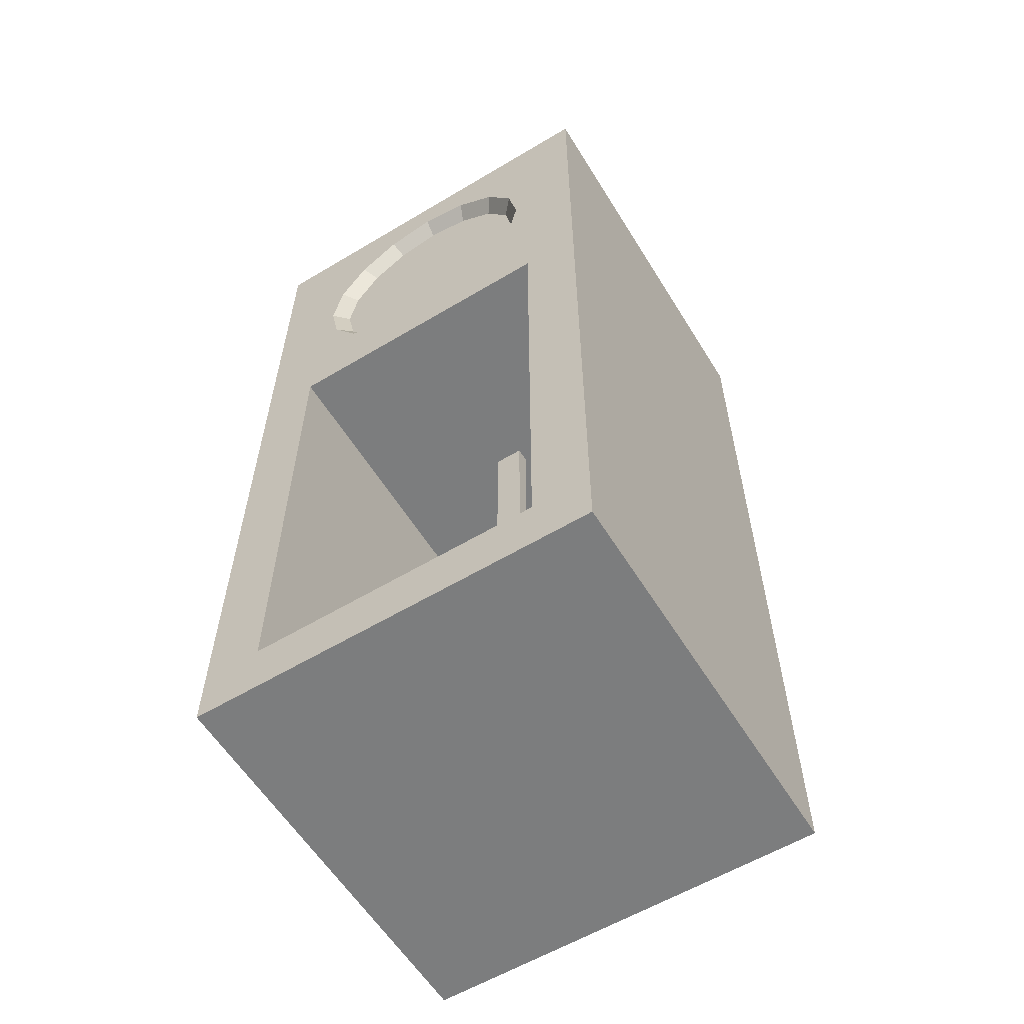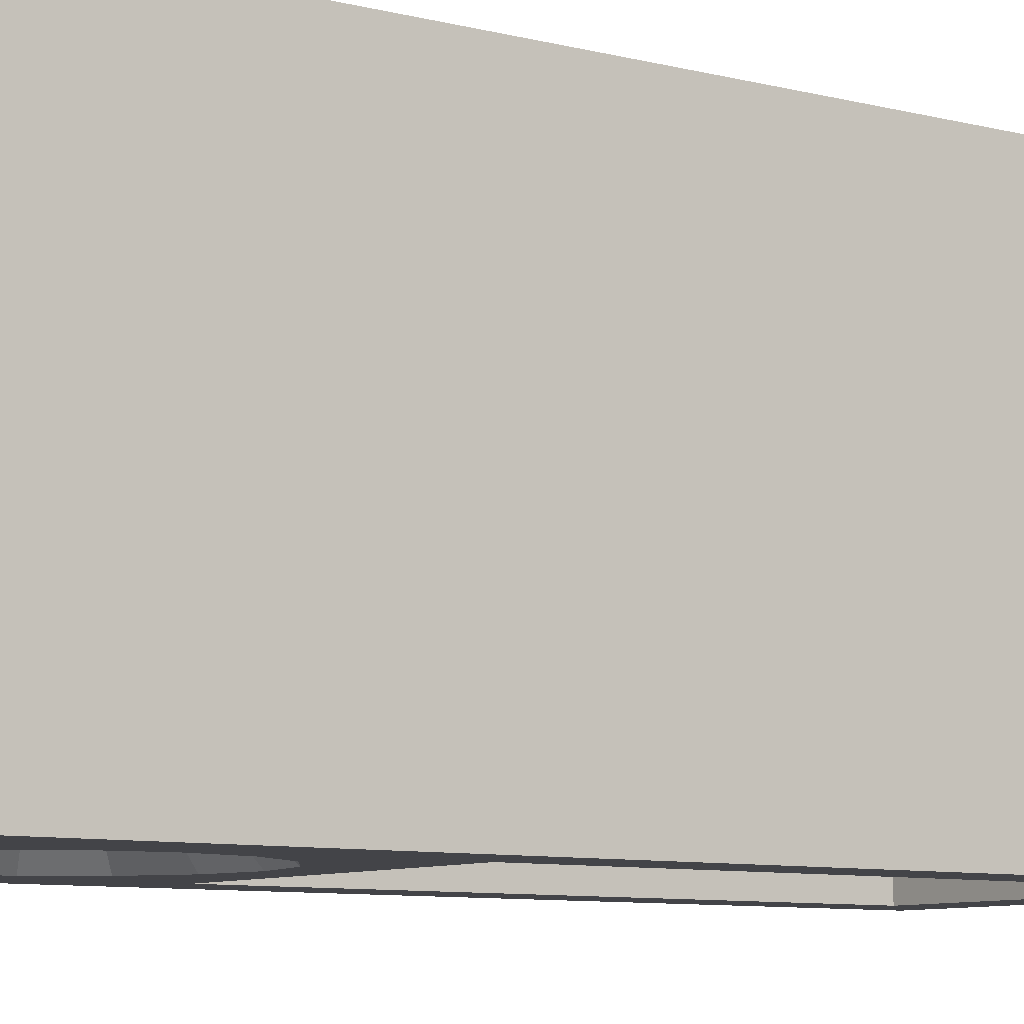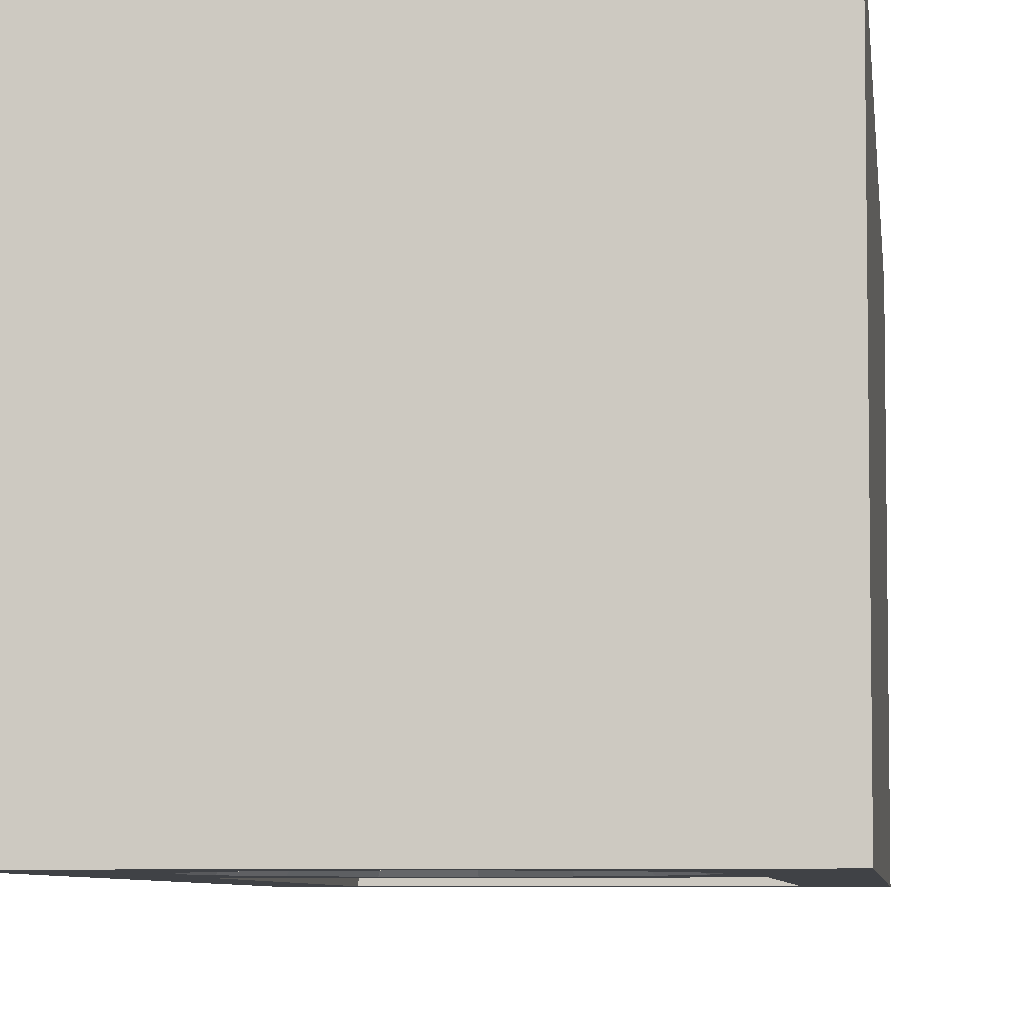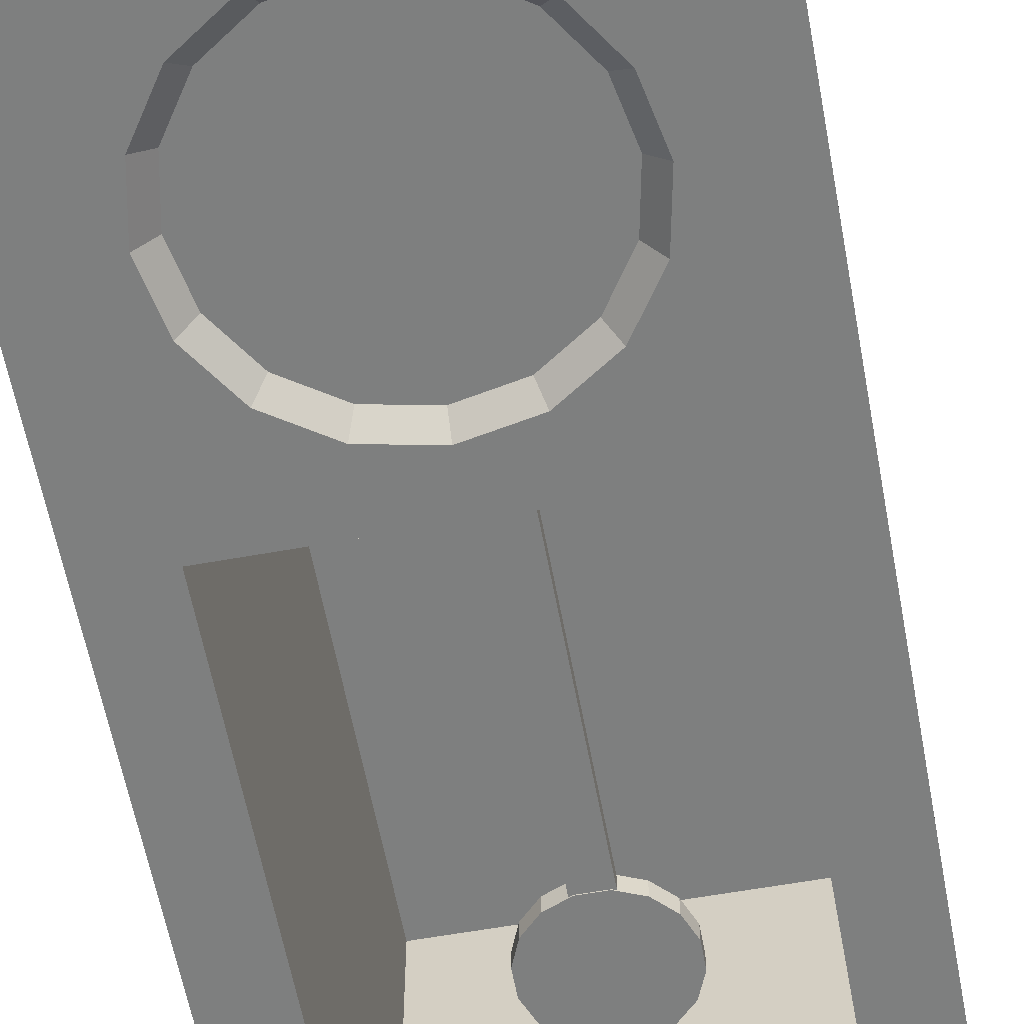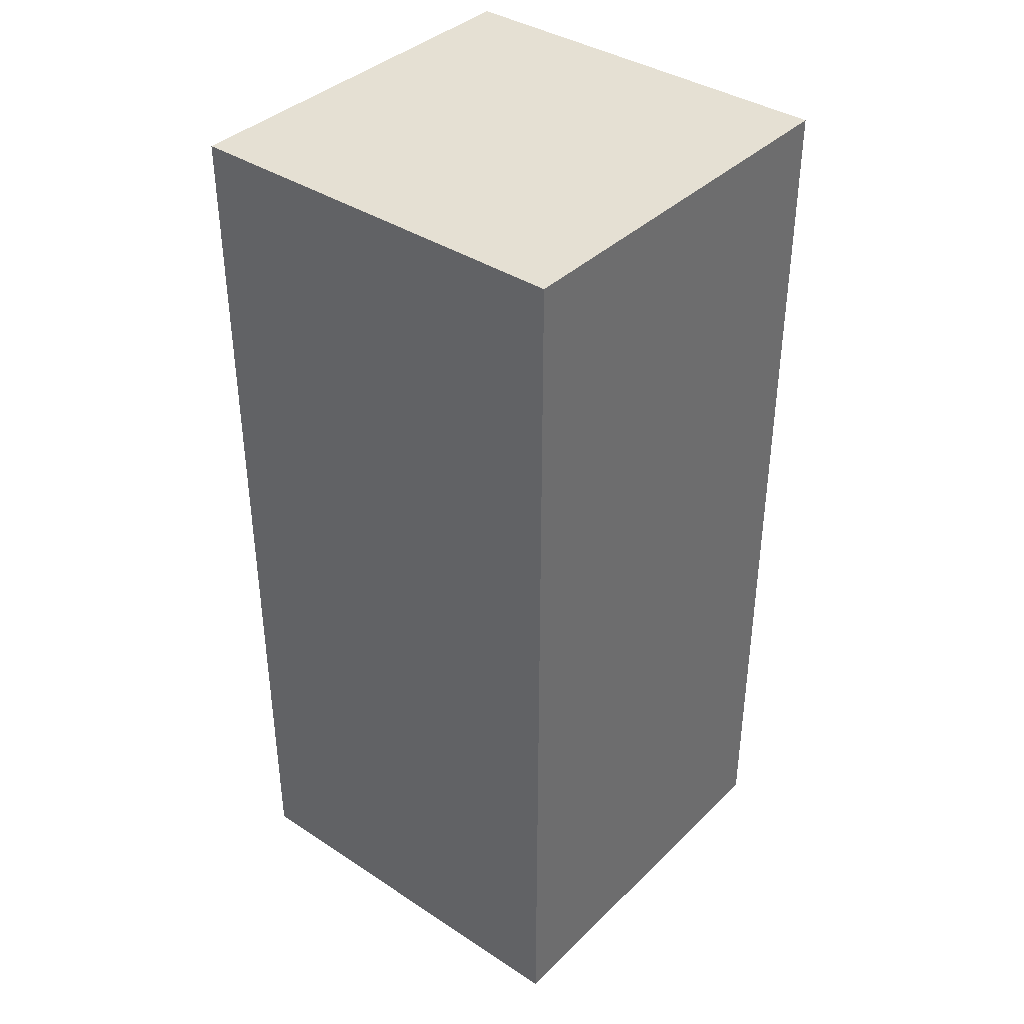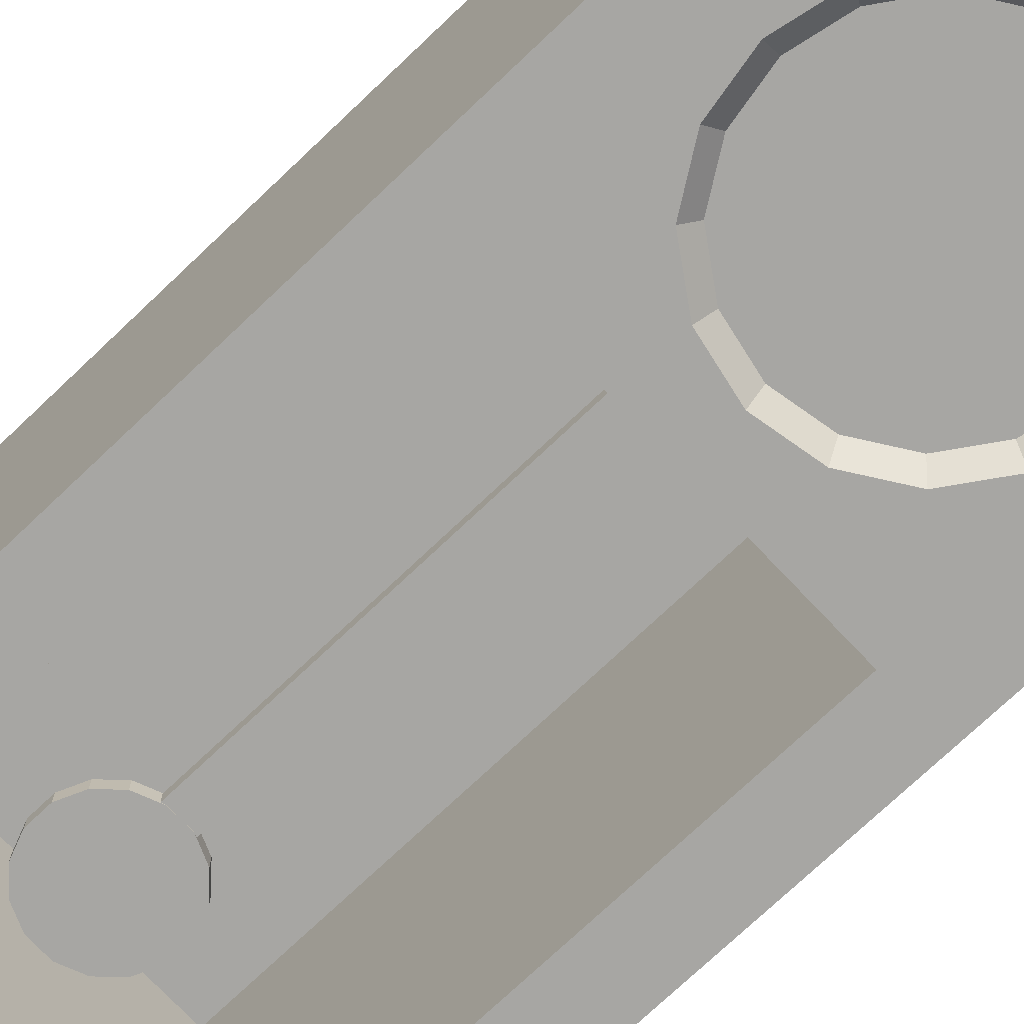
<metadata>
{"format":"obj","ext":"obj","renderer":"f3d","projection":"perspective","resolution":1024,"background":"white","views":[{"elev":-59.0,"azim":-148.4,"up":"+Y"},{"elev":-8.2,"azim":-125.9,"up":"+Z"},{"elev":-6.1,"azim":-173.9,"up":"+Z"},{"elev":-59.6,"azim":-169.5,"up":"+Z"},{"elev":38.2,"azim":-50.4,"up":"+Y"},{"elev":-74.2,"azim":133.5,"up":"+Z"}]}
</metadata>
<code>
o Cylinder.001
v 0 0.875 -0.4062
v -0 0.8438 -0.4375
v 0.1076 0.8652 -0.4375
v 0.09567 0.894 -0.4062
v 0.1989 0.9261 -0.4375
v 0.1768 0.9482 -0.4062
v 0.2598 1.017 -0.4375
v 0.231 1.029 -0.4062
v 0.2812 1.125 -0.4375
v 0.25 1.125 -0.4062
v 0.2598 1.233 -0.4375
v 0.231 1.221 -0.4062
v 0.1989 1.324 -0.4375
v 0.1768 1.302 -0.4062
v 0.1076 1.385 -0.4375
v 0.09567 1.356 -0.4062
v -0 1.406 -0.4375
v 0 1.375 -0.4062
v -0.1076 1.385 -0.4375
v -0.09567 1.356 -0.4062
v -0.1989 1.324 -0.4375
v -0.1768 1.302 -0.4062
v -0.2598 1.233 -0.4375
v -0.231 1.221 -0.4062
v -0.2812 1.125 -0.4375
v -0.25 1.125 -0.4062
v -0.2598 1.017 -0.4375
v -0.231 1.029 -0.4062
v -0.1989 0.9261 -0.4375
v -0.1768 0.9482 -0.4062
v -0.1076 0.8652 -0.4375
v -0.09567 0.894 -0.4062
v -0.4375 -0.5 0.4375
v -0.4375 -0.5 -0.4375
v 0.4375 -0.5 -0.4375
v 0.4375 -0.5 0.4375
v -0.4375 1.5 0.4375
v -0.4375 1.5 -0.4375
v 0.4375 1.5 -0.4375
v 0.4375 1.5 0.4375
v -0.4375 -0.375 -0.4375
v 0.4375 -0.375 -0.4375
v -0.4375 0.75 -0.4375
v 0.4375 0.75 -0.4375
v -0.3125 -0.375 -0.4375
v -0.3125 0.75 -0.4375
v 0.3125 -0.375 -0.4375
v 0.3125 0.75 -0.4375
v -0.3125 -0.375 0.375
v -0.3125 0.75 0.375
v 0.3125 -0.375 0.375
v 0.3125 0.75 0.375
v -0.03125 -0.0625 0.01562
v -0.03125 -0.0625 -0.01562
v 0.03125 -0.0625 -0.01562
v 0.03125 -0.0625 0.01562
v -0.03125 0.75 0.01562
v -0.03125 0.75 -0.01562
v 0.03125 0.75 -0.01562
v 0.03125 0.75 0.01562
v 0.02439 -0.05709 -0.01733
v 0.02439 -0.05709 0.01733
v 0.06945 -0.07575 -0.01733
v 0.06945 -0.07575 0.01733
v 0.1039 -0.1102 -0.01733
v 0.1039 -0.1102 0.01733
v 0.1226 -0.1553 -0.01733
v 0.1226 -0.1553 0.01733
v 0.1226 -0.2041 -0.01733
v 0.1226 -0.2041 0.01733
v 0.1039 -0.2491 -0.01733
v 0.1039 -0.2491 0.01733
v 0.06945 -0.2836 -0.01733
v 0.06945 -0.2836 0.01733
v 0.02439 -0.3023 -0.01733
v 0.02439 -0.3023 0.01733
v -0.02439 -0.3023 -0.01733
v -0.02439 -0.3023 0.01733
v -0.06945 -0.2836 -0.01733
v -0.06945 -0.2836 0.01733
v -0.1039 -0.2491 -0.01733
v -0.1039 -0.2491 0.01733
v -0.1226 -0.2041 -0.01733
v -0.1226 -0.2041 0.01733
v -0.1226 -0.1553 -0.01733
v -0.1226 -0.1553 0.01733
v -0.1039 -0.1102 -0.01733
v -0.1039 -0.1102 0.01733
v -0.06945 -0.07575 -0.01733
v -0.06945 -0.07575 0.01733
v -0.02439 -0.05709 -0.01733
v -0.02439 -0.05709 0.01733
v -0.4375 0.5 0.4375
v 0.4375 0.5 0.4375
v -0.4375 0.5 -0.4375
v 0.4375 0.5 -0.4375
v -0.3125 0.5 -0.4375
v 0.3125 0.5 -0.4375
v -0.3125 0.5 0.375
v 0.3125 0.5 0.375
g Cylinder.001_Cylinder.001_wood
f 44 3 5
f 43 27 29
f 94 96 39 40
f 35 34 41 42
f 96 94 36 35
f 94 93 33 36
f 33 34 35 36
f 40 39 38 37
f 7 44 5
f 45 49 99 97
f 50 52 100 99
f 98 47 51 100
f 97 99 50 46
f 47 51 49 45
f 52 50 46 48
f 99 100 51 49
f 31 43 29
f 43 25 27
f 9 44 7
f 44 2 3
f 31 2 43
f 23 38 21
f 43 2 44
f 25 38 23
f 11 39 9
f 39 15 17
f 19 38 17
f 21 38 19
f 39 13 15
f 39 11 13
f 9 39 44
f 39 17 38
f 38 25 43
f 40 37 93 94
f 33 93 95 34
f 93 37 38 95
f 48 98 100 52
f 47 98 96 42
f 45 41 95 97
f 97 95 43 46
f 98 48 44 96
g Cylinder.001_Cylinder.001_brass
f 57 58 54 53
f 58 59 55 54
f 59 60 56 55
f 61 62 64 63
f 63 64 66 65
f 65 66 68 67
f 67 68 70 69
f 69 70 72 71
f 71 72 74 73
f 73 74 76 75
f 75 76 78 77
f 77 78 80 79
f 79 80 82 81
f 81 82 84 83
f 83 84 86 85
f 85 86 88 87
f 87 88 90 89
f 91 92 62 61
f 89 90 92 91
f 61 63 65 67 69 71 73 75 77 79 81 83 85 87 89 91
g Cylinder.001_Cylinder.001_face
f 6 4 1 32 30 28 26 24 22 20 18 16 14 12 10 8
g Cylinder.001_Cylinder.001_face-edge
f 16 15 13 14
f 12 11 9 10
f 26 25 23 24
f 22 21 19 20
f 4 3 2 1
f 20 19 17 18
f 30 29 27 28
f 32 31 29 30
f 6 5 3 4
f 14 13 11 12
f 16 18 17 15
f 24 23 21 22
f 28 27 25 26
f 8 7 5 6
f 10 9 7 8
f 32 1 2 31

</code>
